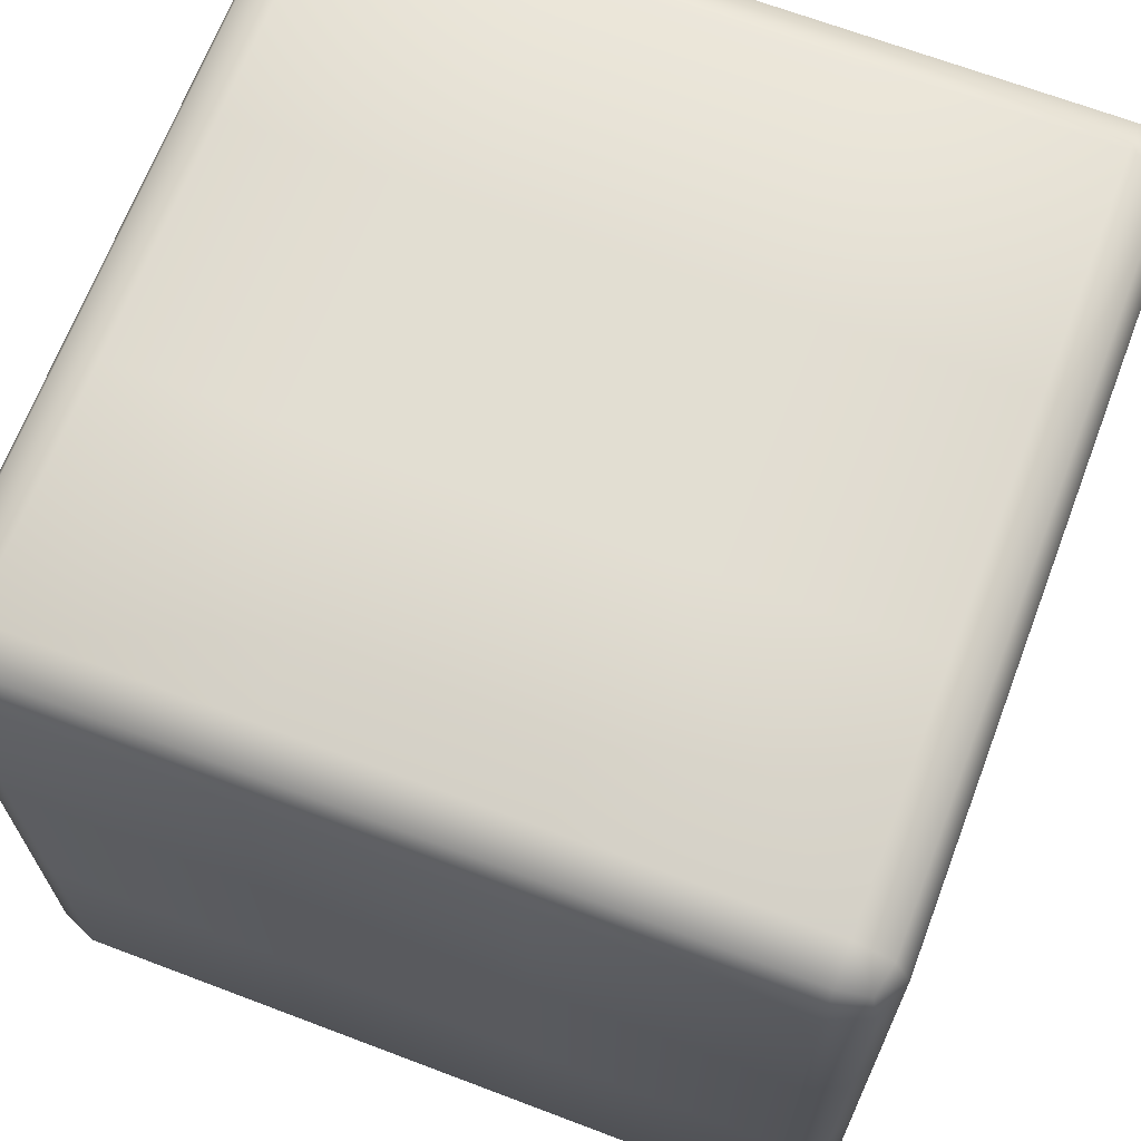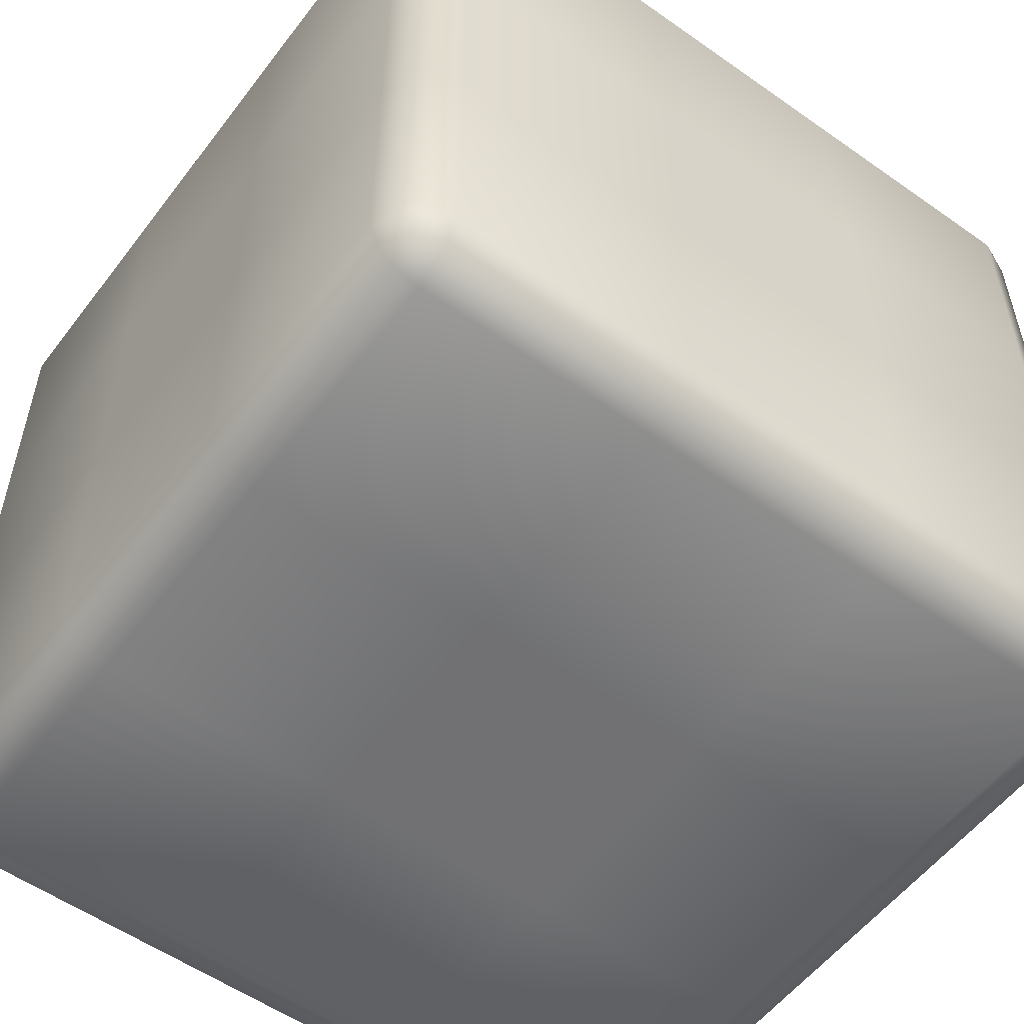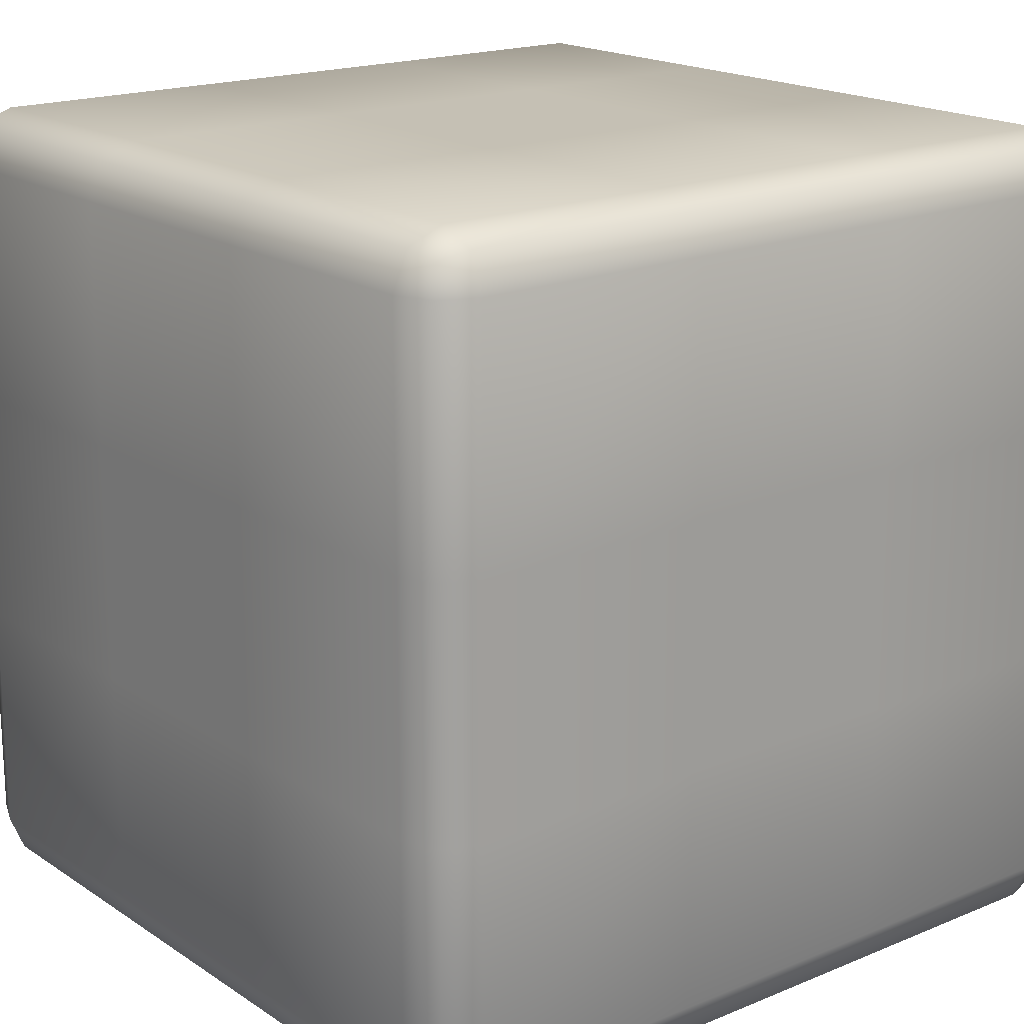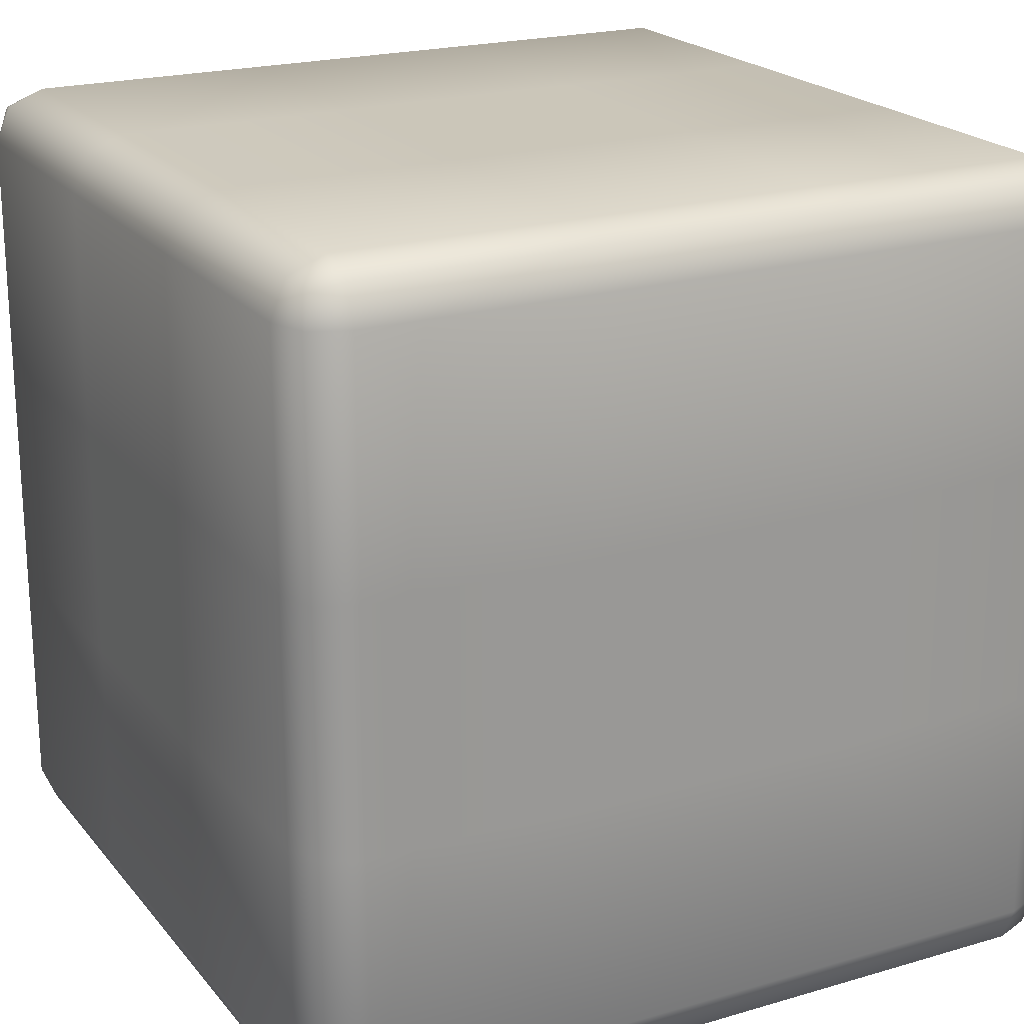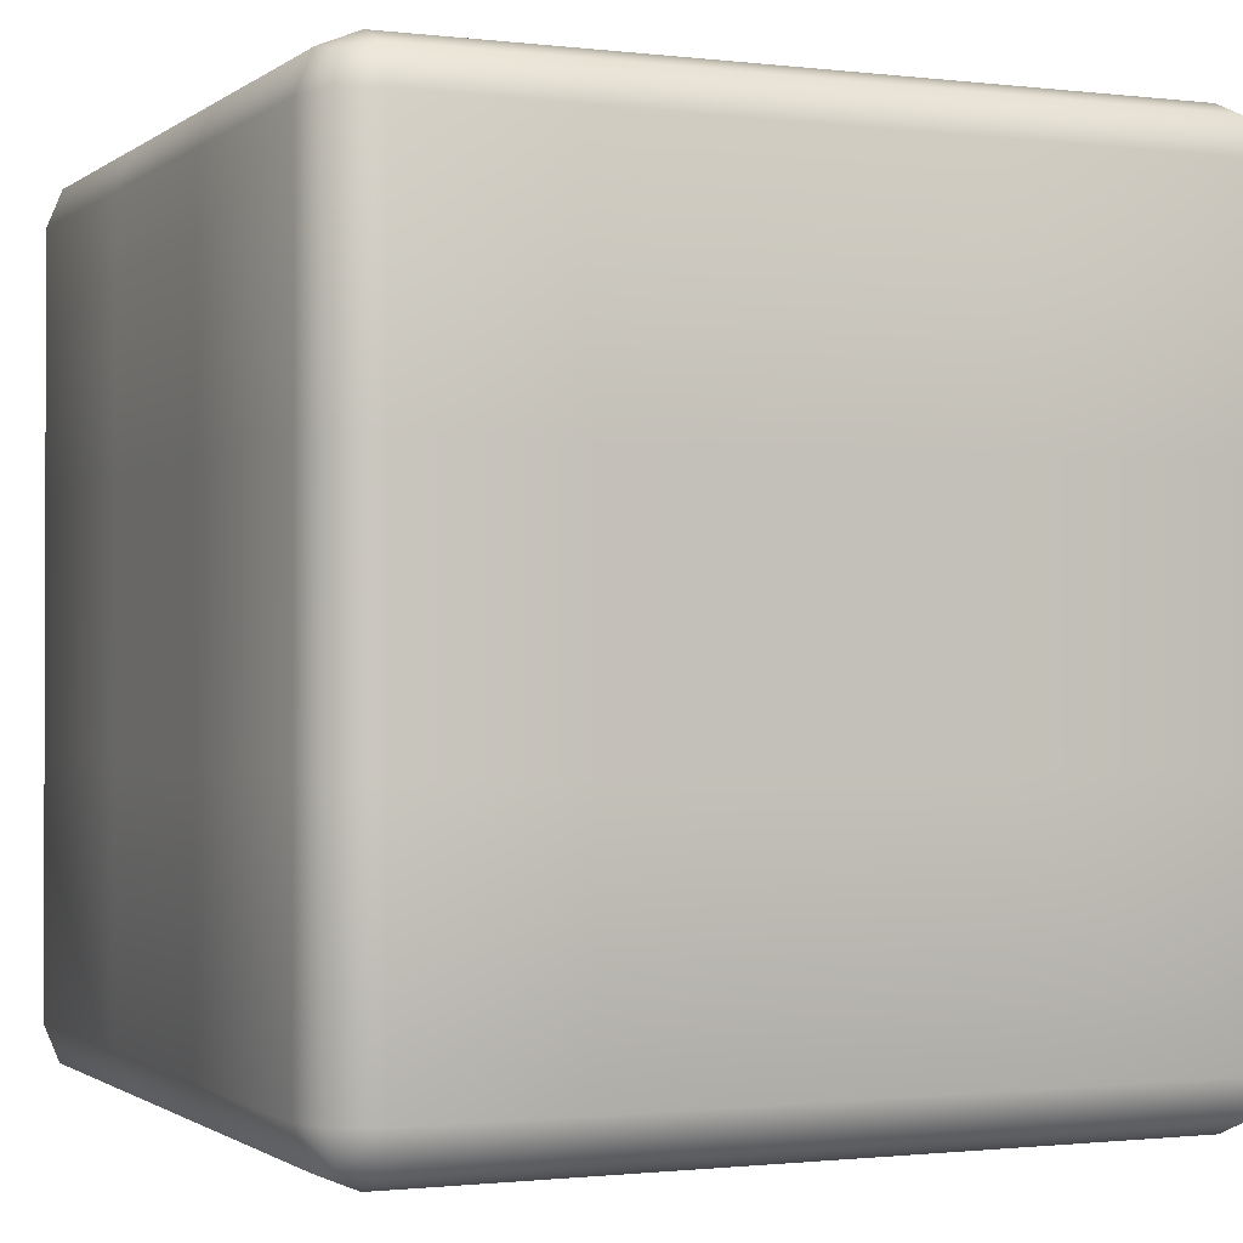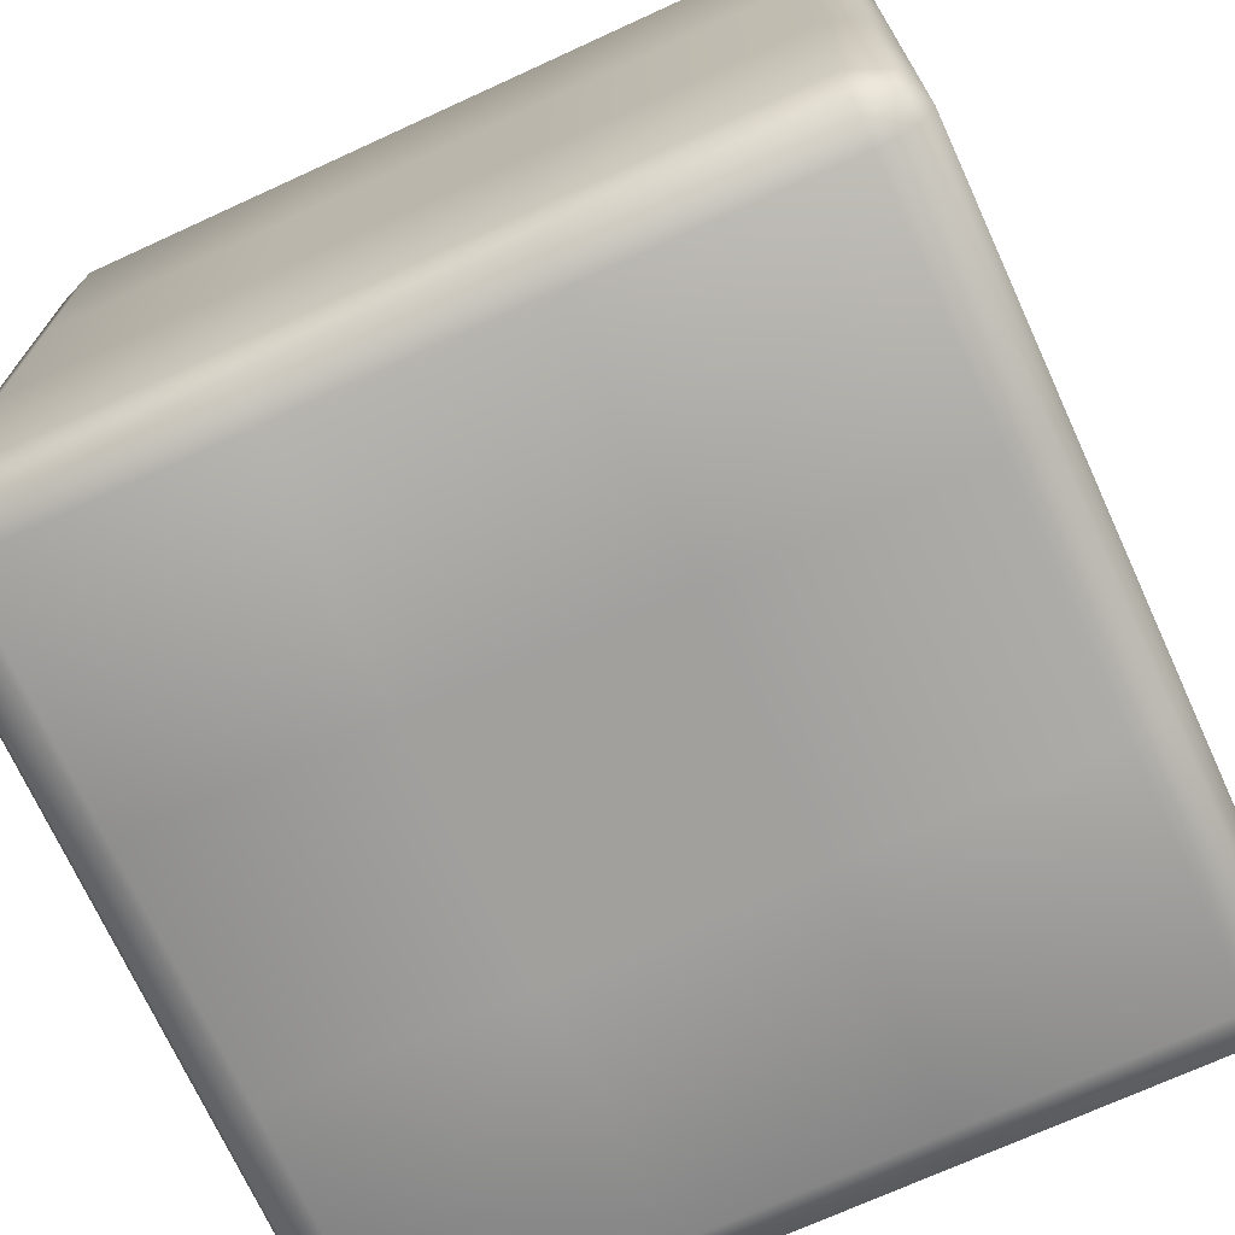
<metadata>
{"format":"obj","ext":"obj","renderer":"f3d","projection":"perspective","resolution":1024,"background":"white","views":[{"elev":67.8,"azim":110.8,"up":"+Y"},{"elev":-55.3,"azim":-36.6,"up":"+Z"},{"elev":18.2,"azim":-38.7,"up":"+Z"},{"elev":21.0,"azim":152.2,"up":"+Y"},{"elev":-1.1,"azim":-113.9,"up":"+Y"},{"elev":-71.7,"azim":-65.4,"up":"+Z"}]}
</metadata>
<code>
o Cube_Cube.001
v -0.875 -1 0.875
v -0.875 -0.875 1
v -1 -0.875 0.875
v -0.875 -0.9634 0.9634
v -0.9472 -0.9472 0.9472
v -0.9634 -0.875 0.9634
v -0.9634 -0.9634 0.875
v -0.875 0.875 1
v -0.875 1 0.875
v -1 0.875 0.875
v -0.875 0.9634 0.9634
v -0.9472 0.9472 0.9472
v -0.9634 0.9634 0.875
v -0.9634 0.875 0.9634
v -0.875 -1 -0.875
v -1 -0.875 -0.875
v -0.875 -0.875 -1
v -0.9634 -0.9634 -0.875
v -0.9472 -0.9472 -0.9472
v -0.9634 -0.875 -0.9634
v -0.875 -0.9634 -0.9634
v -0.875 1 -0.875
v -0.875 0.875 -1
v -1 0.875 -0.875
v -0.875 0.9634 -0.9634
v -0.9472 0.9472 -0.9472
v -0.9634 0.875 -0.9634
v -0.9634 0.9634 -0.875
v 0.875 -1 0.875
v 1 -0.875 0.875
v 0.875 -0.875 1
v 0.9634 -0.9634 0.875
v 0.9472 -0.9472 0.9472
v 0.9634 -0.875 0.9634
v 0.875 -0.9634 0.9634
v 0.875 1 0.875
v 0.875 0.875 1
v 1 0.875 0.875
v 0.875 0.9634 0.9634
v 0.9472 0.9472 0.9472
v 0.9634 0.875 0.9634
v 0.9634 0.9634 0.875
v 0.875 -1 -0.875
v 0.875 -0.875 -1
v 1 -0.875 -0.875
v 0.875 -0.9634 -0.9634
v 0.9472 -0.9472 -0.9472
v 0.9634 -0.875 -0.9634
v 0.9634 -0.9634 -0.875
v 0.875 1 -0.875
v 1 0.875 -0.875
v 0.875 0.875 -1
v 0.9634 0.9634 -0.875
v 0.9472 0.9472 -0.9472
v 0.9634 0.875 -0.9634
v 0.875 0.9634 -0.9634
v 0.2917 -1 -0.875
v -0.2917 -1 -0.875
v -0.2917 -0.9634 -0.9634
v 0.2917 -0.9634 -0.9634
v -0.2917 -0.875 -1
v 0.2917 -0.875 -1
v -0.2917 1 -0.875
v 0.2917 1 -0.875
v 0.2917 0.9634 -0.9634
v -0.2917 0.9634 -0.9634
v 0.2917 0.875 -1
v -0.2917 0.875 -1
v -0.2917 -1 0.875
v 0.2917 -1 0.875
v 0.2917 -0.9634 0.9634
v -0.2917 -0.9634 0.9634
v 0.2917 -0.875 1
v -0.2917 -0.875 1
v 0.2917 1 0.875
v -0.2917 1 0.875
v -0.2917 0.9634 0.9634
v 0.2917 0.9634 0.9634
v -0.2917 0.875 1
v 0.2917 0.875 1
v -0.875 -1 -0.2917
v -0.875 -1 0.2917
v -0.9634 -0.9634 0.2917
v -0.9634 -0.9634 -0.2917
v -1 -0.875 0.2917
v -1 -0.875 -0.2917
v -0.875 1 0.2917
v -0.875 1 -0.2917
v -0.9634 0.9634 -0.2917
v -0.9634 0.9634 0.2917
v -1 0.875 -0.2917
v -1 0.875 0.2917
v 0.875 -1 0.2917
v 0.875 -1 -0.2917
v 0.9634 -0.9634 -0.2917
v 0.9634 -0.9634 0.2917
v 1 -0.875 -0.2917
v 1 -0.875 0.2917
v 0.875 1 -0.2917
v 0.875 1 0.2917
v 0.9634 0.9634 0.2917
v 0.9634 0.9634 -0.2917
v 1 0.875 0.2917
v 1 0.875 -0.2917
v -0.2917 -1 -0.2917
v -0.2917 -1 0.2917
v 0.2917 -1 -0.2917
v 0.2917 -1 0.2917
v 0.2917 1 -0.2917
v 0.2917 1 0.2917
v -0.2917 1 -0.2917
v -0.2917 1 0.2917
v -0.875 -0.2917 1
v -0.875 0.2917 1
v -0.9634 0.2917 0.9634
v -0.9634 -0.2917 0.9634
v -1 0.2917 0.875
v -1 -0.2917 0.875
v -0.875 0.2917 -1
v -0.875 -0.2917 -1
v -0.9634 -0.2917 -0.9634
v -0.9634 0.2917 -0.9634
v -1 -0.2917 -0.875
v -1 0.2917 -0.875
v 1 0.2917 -0.875
v 1 -0.2917 -0.875
v 0.9634 -0.2917 -0.9634
v 0.9634 0.2917 -0.9634
v 0.875 -0.2917 -1
v 0.875 0.2917 -1
v 0.875 0.2917 1
v 0.875 -0.2917 1
v 0.9634 -0.2917 0.9634
v 0.9634 0.2917 0.9634
v 1 -0.2917 0.875
v 1 0.2917 0.875
v -0.2917 0.2917 -1
v -0.2917 -0.2917 -1
v 0.2917 0.2917 -1
v 0.2917 -0.2917 -1
v 0.2917 0.2917 1
v 0.2917 -0.2917 1
v -0.2917 0.2917 1
v -0.2917 -0.2917 1
v -1 0.2917 0.2917
v -1 -0.2917 0.2917
v -1 0.2917 -0.2917
v -1 -0.2917 -0.2917
v 1 0.2917 -0.2917
v 1 -0.2917 -0.2917
v 1 0.2917 0.2917
v 1 -0.2917 0.2917
f 143 79 8 114
f 151 103 38 136
f 112 87 9 76
f 147 91 24 124
f 139 67 52 130
f 1 4 5 7
f 2 6 5 4
f 3 7 5 6
f 8 11 12 14
f 9 13 12 11
f 10 14 12 13
f 15 18 19 21
f 16 20 19 18
f 17 21 19 20
f 22 25 26 28
f 23 27 26 25
f 24 28 26 27
f 29 32 33 35
f 30 34 33 32
f 31 35 33 34
f 36 39 40 42
f 37 41 40 39
f 38 42 40 41
f 43 46 47 49
f 44 48 47 46
f 45 49 47 48
f 50 53 54 56
f 51 55 54 53
f 52 56 54 55
f 82 1 7 83
f 83 7 3 85
f 114 8 14 115
f 115 14 10 117
f 88 22 28 89
f 89 28 24 91
f 120 17 20 121
f 121 20 16 123
f 58 15 21 59
f 59 21 17 61
f 64 50 56 65
f 65 56 52 67
f 126 45 48 127
f 127 48 44 129
f 94 43 49 95
f 95 49 45 97
f 100 36 42 101
f 101 42 38 103
f 132 31 34 133
f 133 34 30 135
f 70 29 35 71
f 71 35 31 73
f 76 9 11 77
f 77 11 8 79
f 108 93 29 70
f 82 106 69 1
f 106 108 70 69
f 39 78 80 37
f 78 77 79 80
f 36 75 78 39
f 75 76 77 78
f 4 72 74 2
f 72 71 73 74
f 1 69 72 4
f 69 70 71 72
f 25 66 68 23
f 66 65 67 68
f 22 63 66 25
f 63 64 65 66
f 46 60 62 44
f 60 59 61 62
f 43 57 60 46
f 57 58 59 60
f 119 23 68 137
f 137 68 67 139
f 100 110 75 36
f 110 112 76 75
f 131 37 80 141
f 141 80 79 143
f 64 63 111 109
f 109 111 112 110
f 50 64 109 99
f 99 109 110 100
f 58 57 107 105
f 105 107 108 106
f 15 58 105 81
f 81 105 106 82
f 57 43 94 107
f 107 94 93 108
f 53 102 104 51
f 102 101 103 104
f 50 99 102 53
f 99 100 101 102
f 32 96 98 30
f 96 95 97 98
f 29 93 96 32
f 93 94 95 96
f 13 90 92 10
f 90 89 91 92
f 9 87 90 13
f 87 88 89 90
f 18 84 86 16
f 84 83 85 86
f 15 81 84 18
f 81 82 83 84
f 117 10 92 145
f 145 92 91 147
f 63 22 88 111
f 111 88 87 112
f 125 51 104 149
f 149 104 103 151
f 97 150 152 98
f 150 149 151 152
f 45 126 150 97
f 126 125 149 150
f 85 146 148 86
f 146 145 147 148
f 3 118 146 85
f 118 117 145 146
f 73 142 144 74
f 142 141 143 144
f 31 132 142 73
f 132 131 141 142
f 61 138 140 62
f 138 137 139 140
f 17 120 138 61
f 120 119 137 138
f 41 134 136 38
f 134 133 135 136
f 37 131 134 41
f 131 132 133 134
f 55 128 130 52
f 128 127 129 130
f 51 125 128 55
f 125 126 127 128
f 27 122 124 24
f 122 121 123 124
f 23 119 122 27
f 119 120 121 122
f 6 116 118 3
f 116 115 117 118
f 2 113 116 6
f 113 114 115 116
f 62 140 129 44
f 140 139 130 129
f 86 148 123 16
f 148 147 124 123
f 98 152 135 30
f 152 151 136 135
f 74 144 113 2
f 144 143 114 113

</code>
